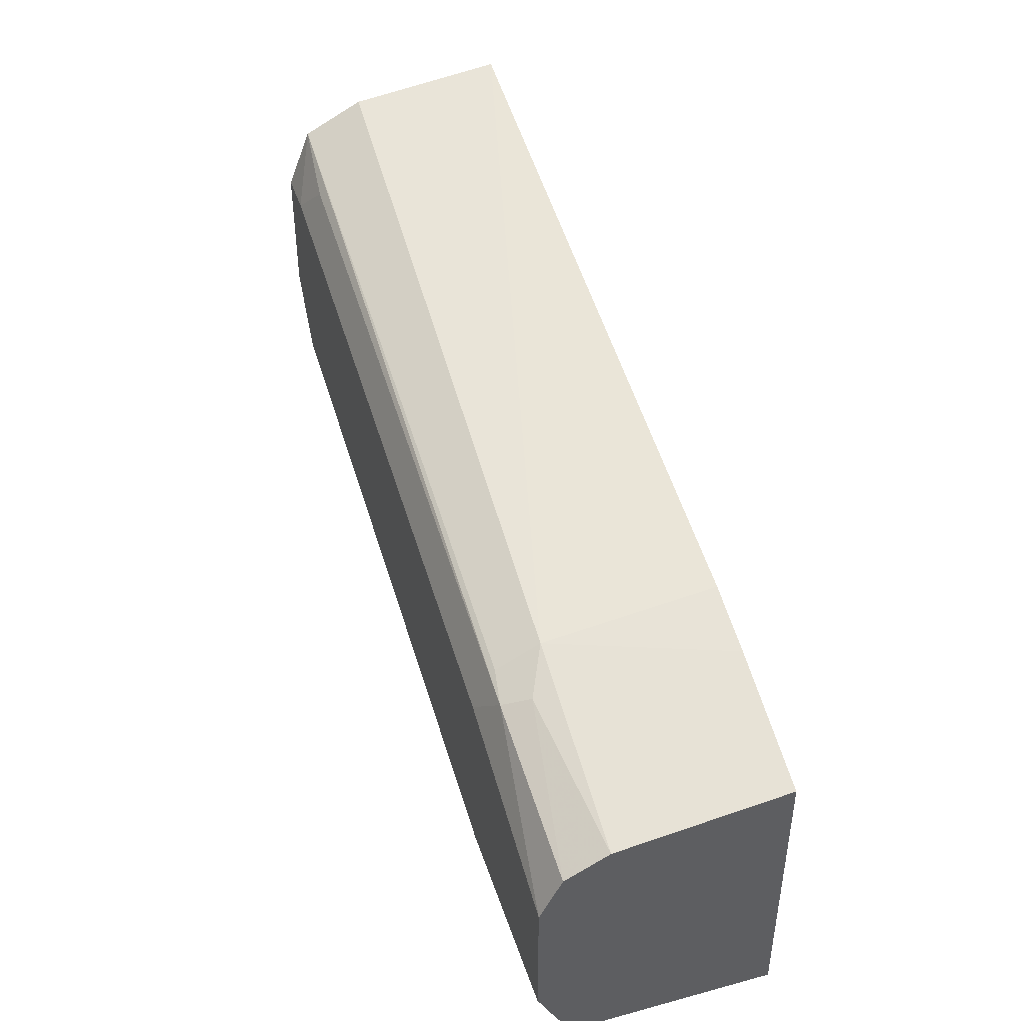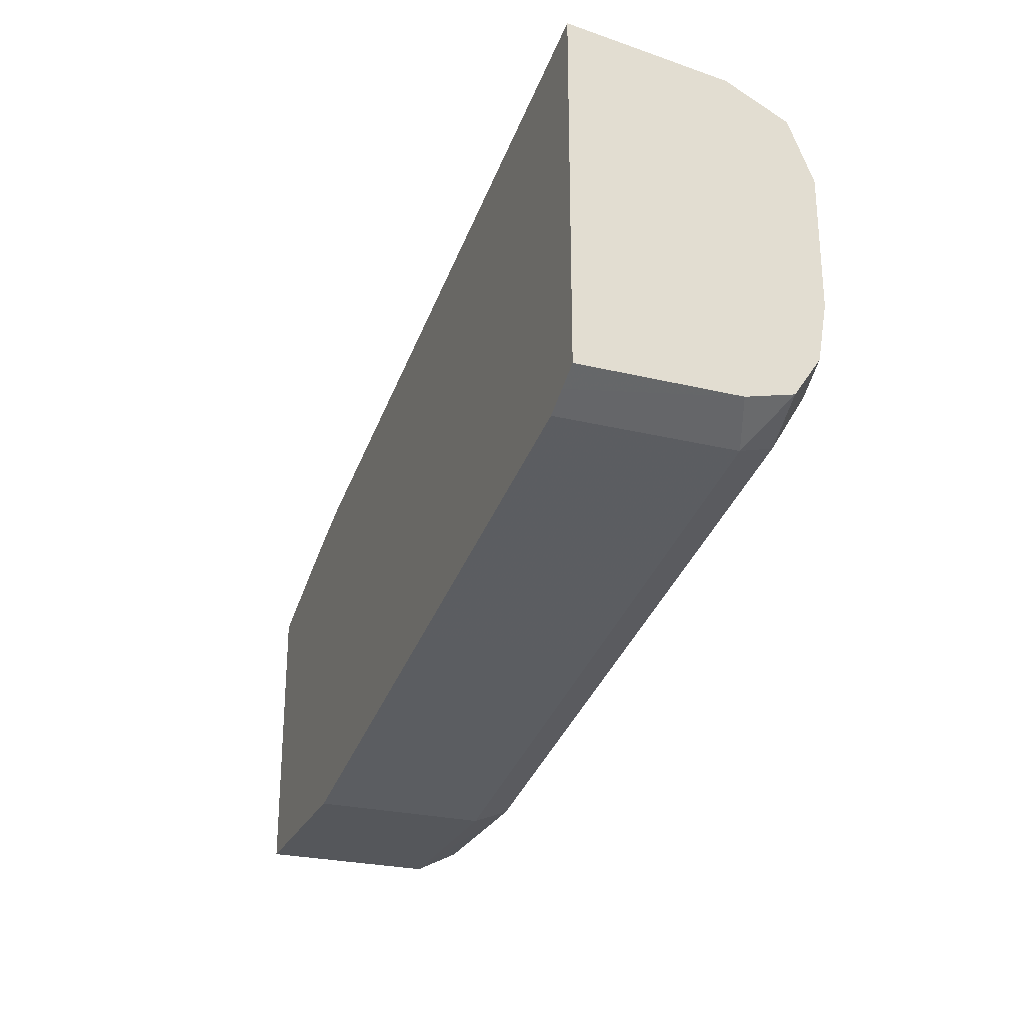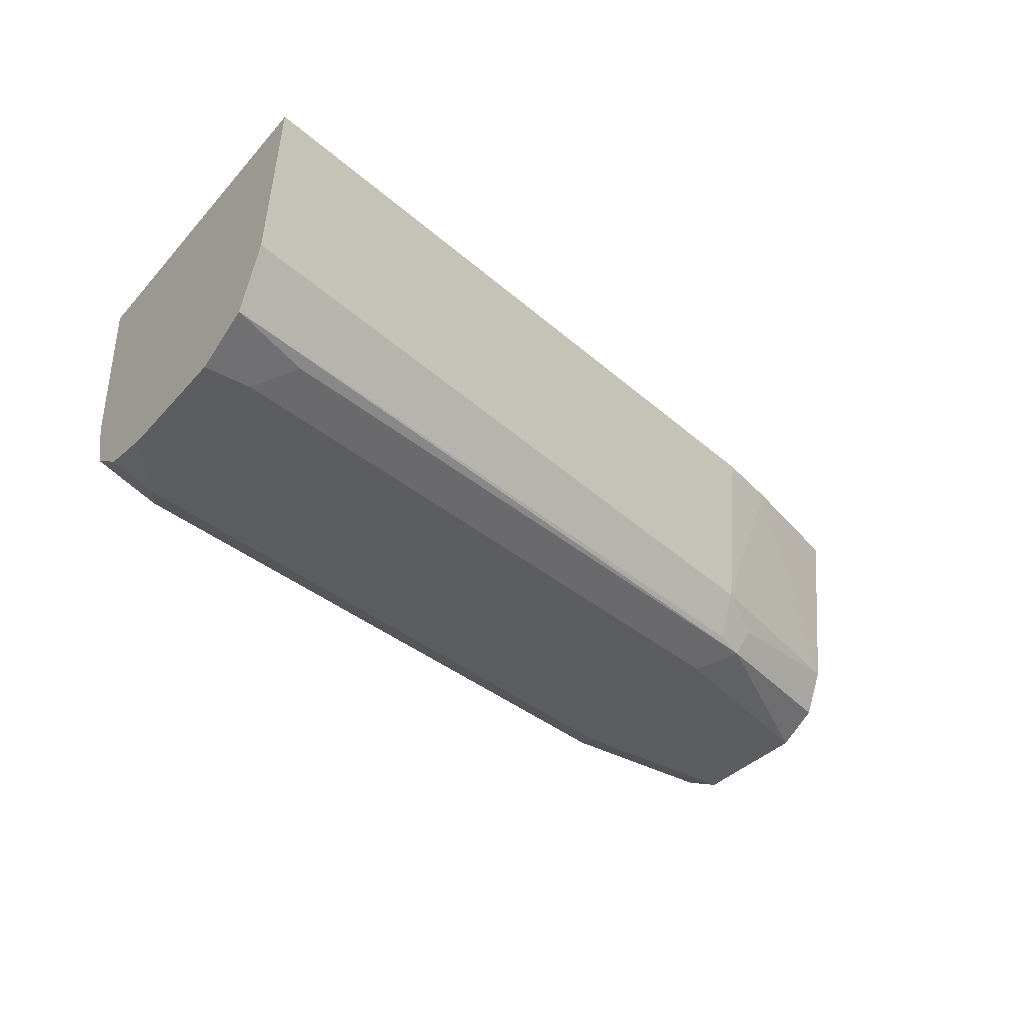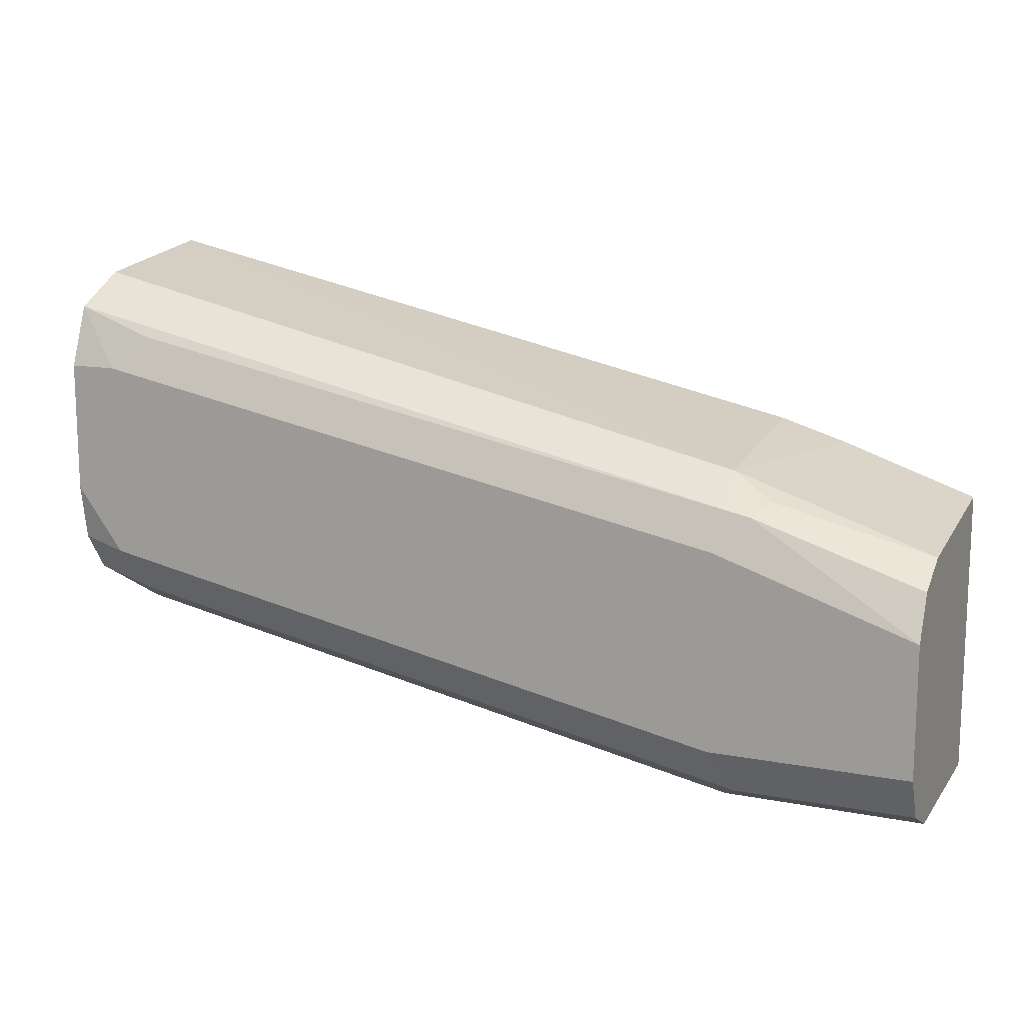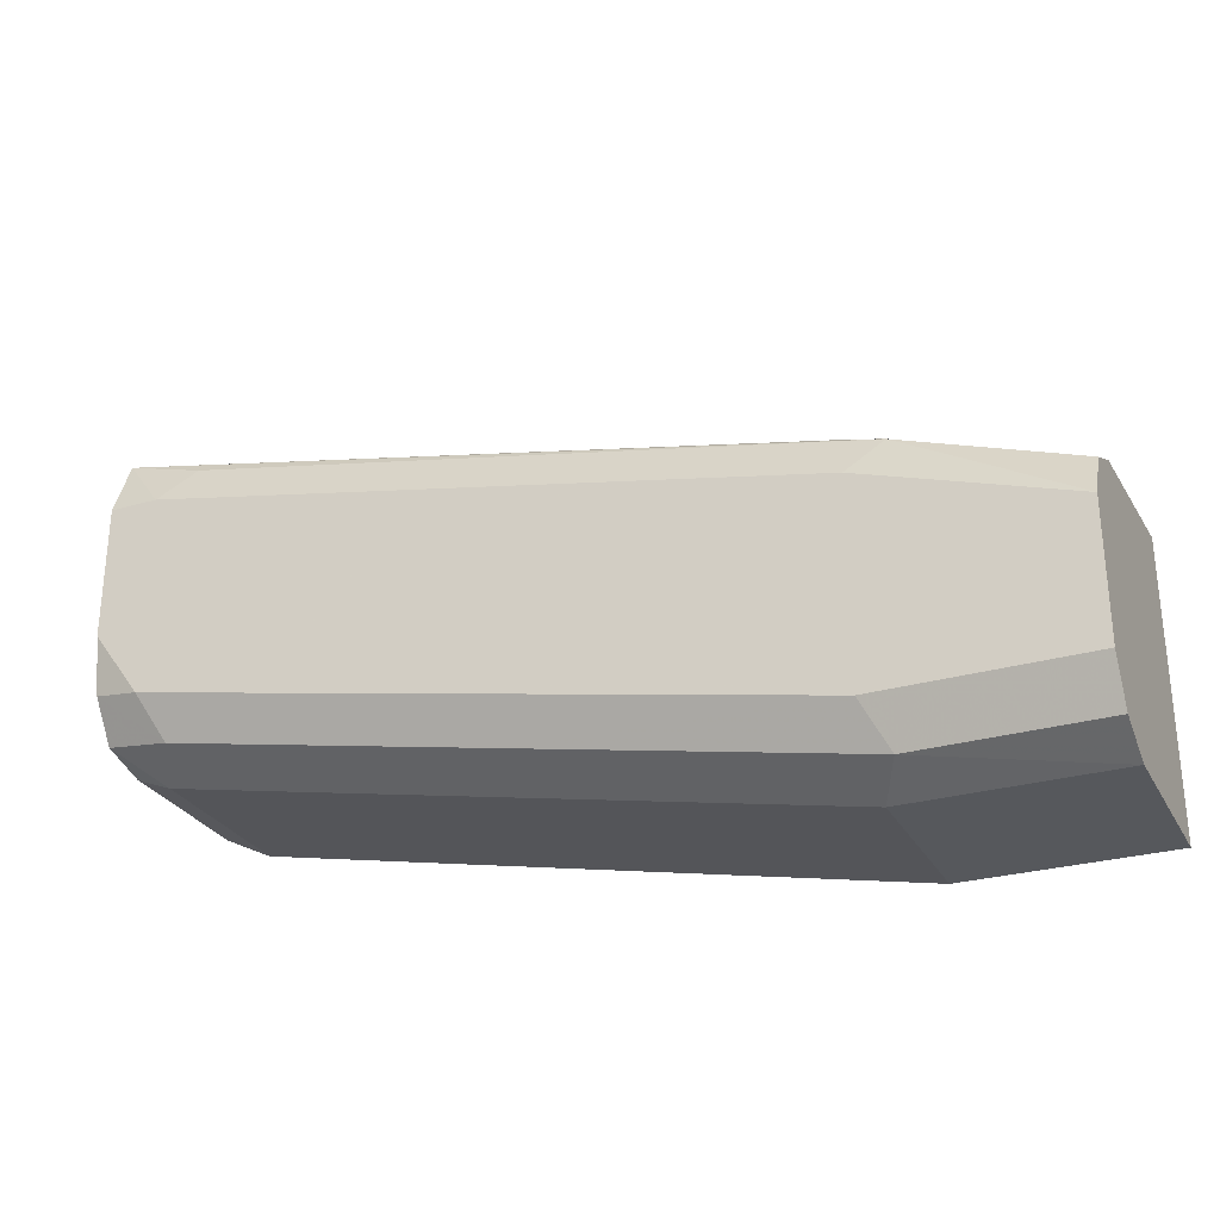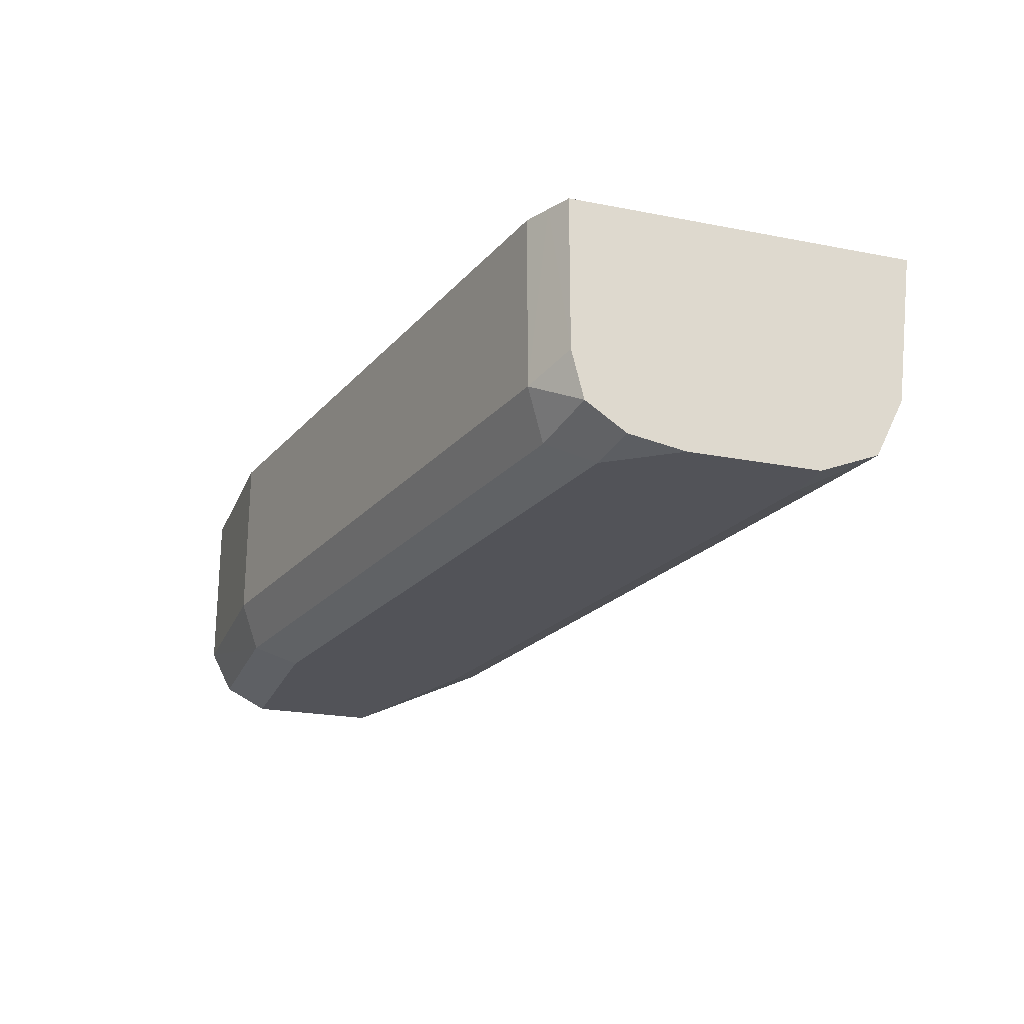
<metadata>
{"format":"obj","ext":"obj","renderer":"f3d","projection":"perspective","resolution":1024,"background":"white","views":[{"elev":43.2,"azim":72.3,"up":"+Z"},{"elev":-26.4,"azim":-110.8,"up":"+Z"},{"elev":-36.7,"azim":-36.1,"up":"+Y"},{"elev":13.6,"azim":23.1,"up":"+Z"},{"elev":-28.2,"azim":23.5,"up":"+Z"},{"elev":-22.6,"azim":-108.5,"up":"+Y"}]}
</metadata>
<code>
v -0.05074 -0.5779 -0.272
v -0.05074 -0.5331 -0.272
v -0.05074 -0.5891 -0.2662
v -0.09631 -0.5891 -0.2662
v -0.102 -0.5778 -0.2719
v -0.05074 -0.5331 -0.1986
v -0.102 -0.5331 -0.2719
v -0.05074 -0.5948 -0.2549
v -0.102 -0.5948 -0.2549
v -0.1813 -0.5891 -0.2492
v -0.1869 -0.5778 -0.2549
v -0.08488 -0.5331 -0.1868
v -0.05074 -0.5778 -0.2039
v -0.1869 -0.5331 -0.2549
v -0.05074 -0.5948 -0.2209
v -0.2719 -0.5948 -0.2209
v -0.2662 -0.5891 -0.2322
v -0.2719 -0.5778 -0.2379
v -0.102 -0.5331 -0.1816
v -0.102 -0.5778 -0.1869
v -0.05074 -0.5891 -0.2096
v -0.09064 -0.5834 -0.1926
v -0.2719 -0.5331 -0.2379
v -0.09347 -0.5905 -0.1954
v -0.102 -0.5948 -0.2039
v -0.2842 -0.5948 -0.2039
v -0.2842 -0.5923 -0.2185
v -0.2842 -0.5855 -0.2286
v -0.2842 -0.5731 -0.2317
v -0.2782 -0.5331 -0.2347
v -0.2842 -0.5331 -0.1416
v -0.102 -0.5891 -0.1926
v -0.2842 -0.5731 -0.1468
v -0.2842 -0.5855 -0.153
v -0.2842 -0.5886 -0.1545
v -0.1784 -0.5905 -0.1784
v -0.2719 -0.5948 -0.1699
v -0.2842 -0.5948 -0.1699
v -0.2842 -0.5331 -0.2317
v -0.2634 -0.5905 -0.1615
f 20 33 34
f 18 30 23
f 20 31 33
f 20 24 22
f 20 32 24
f 19 31 20
f 18 28 29
f 15 21 24
f 17 27 28
f 16 27 17
f 16 26 27
f 15 24 25
f 13 22 21
f 13 20 22
f 20 34 35
f 17 28 18
f 20 35 32
f 26 28 27
f 24 32 35
f 36 40 37
f 35 40 36
f 35 37 40
f 35 38 37
f 29 39 30
f 12 20 13
f 26 29 28
f 21 22 24
f 26 39 29
f 26 33 31
f 26 34 33
f 26 35 34
f 26 38 35
f 24 37 25
f 24 36 37
f 24 35 36
f 26 31 39
f 12 19 20
f 18 29 30
f 11 18 23
f 2 31 19
f 2 39 31
f 2 30 39
f 2 23 30
f 2 14 23
f 2 7 14
f 1 7 2
f 2 19 12
f 1 5 7
f 1 8 3
f 1 15 8
f 1 21 15
f 1 13 21
f 1 6 13
f 1 2 6
f 11 23 14
f 1 3 4
f 2 12 6
f 1 4 5
f 3 9 4
f 11 17 18
f 3 8 9
f 10 17 11
f 10 16 17
f 9 16 10
f 8 16 9
f 8 38 26
f 8 37 38
f 8 26 16
f 8 15 25
f 6 12 13
f 5 14 7
f 5 11 14
f 4 11 5
f 8 25 37
f 4 9 10
f 4 10 11

</code>
